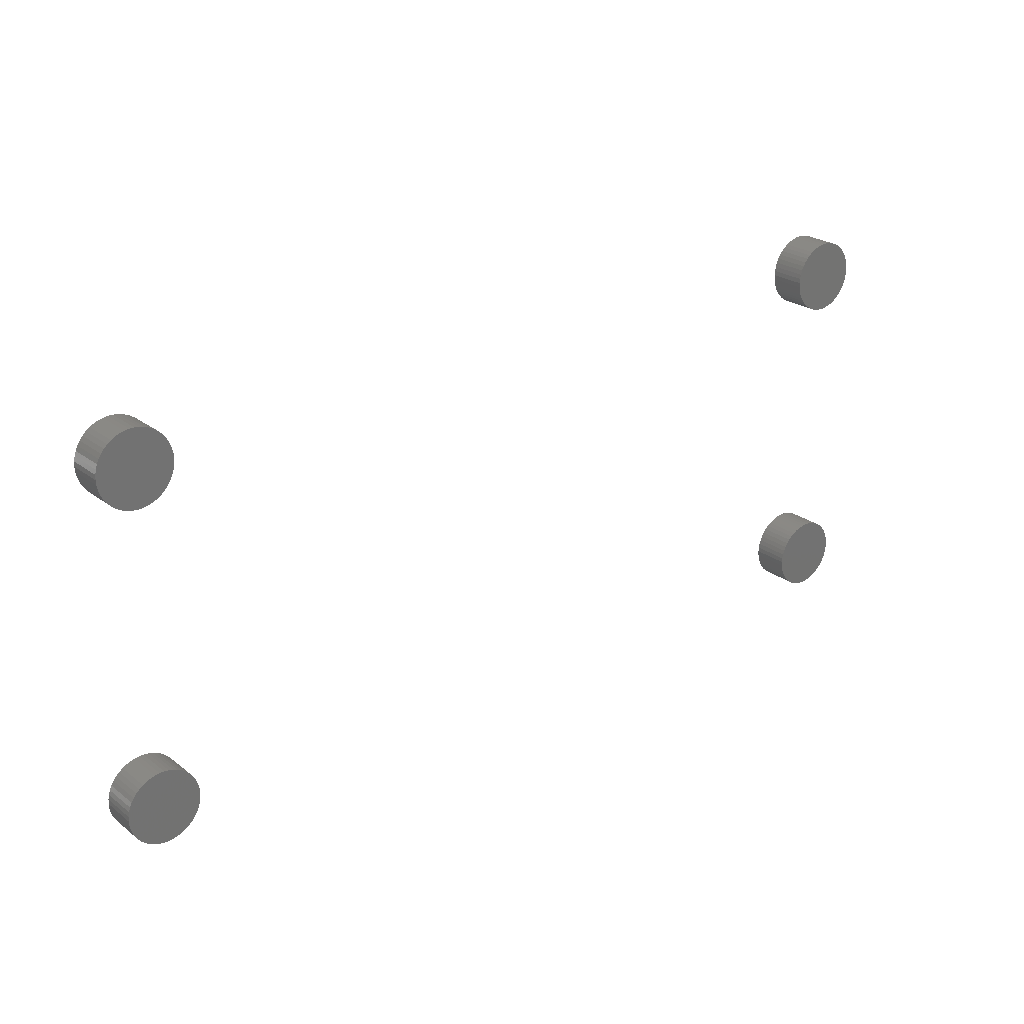
<metadata>
{"format":"stl","ext":"stl","renderer":"f3d","projection":"perspective","resolution":1024,"background":"white","views":[{"elev":24.4,"azim":-39.2,"up":"+Y"}]}
</metadata>
<code>
# stl→obj: 400 verts, 784 faces
v 48.74 20.85 4
v 48.42 21.24 0
v 48.42 21.24 4
v 48.74 20.85 0
v 41.99 20.43 0
v 42.26 20.85 4
v 42.26 20.85 0
v 41.99 20.43 4
v 49.5 18.5 4
v 49.47 19 0
v 49.47 19 4
v 49.5 18.5 0
v 42.95 21.58 0
v 42.58 21.24 4
v 42.95 21.58 4
v 42.58 21.24 0
v 48.05 21.58 4
v 48.05 21.58 0
v 42.58 15.76 0
v 42.95 15.42 4
v 42.58 15.76 4
v 42.95 15.42 0
v 41.63 19.49 0
v 41.78 19.97 4
v 41.78 19.97 0
v 41.63 19.49 4
v 43.36 15.12 0
v 43.8 14.88 4
v 43.36 15.12 4
v 43.8 14.88 0
v 43.36 21.88 0
v 43.36 21.88 4
v 41.5 18.5 0
v 41.53 19 4
v 41.53 19 0
v 41.5 18.5 4
v 48.05 15.42 0
v 48.42 15.76 4
v 48.05 15.42 4
v 48.42 15.76 0
v 49.22 17.03 4
v 49.37 17.51 0
v 49.37 17.51 4
v 49.22 17.03 0
v 46.25 14.57 0
v 46.74 14.7 4
v 46.25 14.57 4
v 46.74 14.7 0
v 41.78 17.03 0
v 41.63 17.51 4
v 41.63 17.51 0
v 41.78 17.03 4
v 49.37 19.49 4
v 49.22 19.97 0
v 49.22 19.97 4
v 49.37 19.49 0
v 44.75 22.43 0
v 44.26 22.3 4
v 44.75 22.43 4
v 44.26 22.3 0
v 42.26 16.15 4
v 42.26 16.15 0
v 49.01 20.43 4
v 49.01 20.43 0
v 45.75 14.51 0
v 45.75 14.51 4
v 46.25 22.43 0
v 45.75 22.49 4
v 46.25 22.43 4
v 45.75 22.49 0
v 41.53 18 0
v 41.53 18 4
v 44.26 14.7 0
v 44.75 14.57 4
v 44.26 14.7 4
v 44.75 14.57 0
v 46.74 22.3 0
v 46.74 22.3 4
v 47.2 14.88 4
v 47.2 14.88 0
v 41.99 16.57 4
v 41.99 16.57 0
v 49.47 18 0
v 49.47 18 4
v 49.01 16.57 4
v 49.01 16.57 0
v 47.64 15.12 4
v 47.64 15.12 0
v 45.25 14.51 0
v 45.25 14.51 4
v 47.64 21.88 0
v 47.2 22.12 4
v 47.64 21.88 4
v 47.2 22.12 0
v 48.74 16.15 0
v 45.25 22.49 0
v 43.8 22.12 0
v 43.8 22.12 4
v 48.74 16.15 4
v 45.25 22.49 4
v 46.74 -21.3 0
v 47.2 -21.12 4
v 46.74 -21.3 4
v 47.2 -21.12 0
v 49.47 -17 4
v 49.37 -16.51 0
v 49.37 -16.51 4
v 49.47 -17 0
v 49.5 -17.5 4
v 49.5 -17.5 0
v 49.22 -16.03 0
v 49.22 -16.03 4
v 49.47 -18 4
v 49.47 -18 0
v 48.74 -15.15 4
v 48.42 -14.76 0
v 48.42 -14.76 4
v 48.74 -15.15 0
v 46.74 -13.7 0
v 46.25 -13.57 4
v 46.74 -13.7 4
v 46.25 -13.57 0
v 41.63 -16.51 0
v 41.78 -16.03 4
v 41.78 -16.03 0
v 41.63 -16.51 4
v 48.42 -20.24 4
v 48.74 -19.85 0
v 48.74 -19.85 4
v 48.42 -20.24 0
v 47.2 -13.88 0
v 47.2 -13.88 4
v 47.64 -20.88 4
v 47.64 -20.88 0
v 45.75 -21.49 0
v 46.25 -21.43 4
v 45.75 -21.49 4
v 46.25 -21.43 0
v 44.75 -13.57 0
v 44.26 -13.7 4
v 44.75 -13.57 4
v 44.26 -13.7 0
v 47.64 -14.12 0
v 47.64 -14.12 4
v 41.53 -17 0
v 41.53 -17 4
v 41.53 -18 0
v 41.5 -17.5 4
v 41.5 -17.5 0
v 41.53 -18 4
v 49.22 -18.97 4
v 49.37 -18.49 0
v 49.37 -18.49 4
v 49.22 -18.97 0
v 42.26 -15.15 0
v 42.58 -14.76 4
v 42.58 -14.76 0
v 42.26 -15.15 4
v 43.36 -14.12 0
v 42.95 -14.42 4
v 43.36 -14.12 4
v 42.95 -14.42 0
v 48.05 -14.42 0
v 48.05 -14.42 4
v 43.8 -13.88 0
v 43.8 -13.88 4
v 45.75 -13.51 0
v 45.25 -13.51 4
v 45.75 -13.51 4
v 45.25 -13.51 0
v 49.01 -19.43 4
v 49.01 -19.43 0
v 45.25 -21.49 0
v 45.25 -21.49 4
v 41.63 -18.49 0
v 41.63 -18.49 4
v 49.01 -15.57 4
v 49.01 -15.57 0
v 41.99 -19.43 0
v 41.78 -18.97 4
v 41.78 -18.97 0
v 41.99 -19.43 4
v 44.26 -21.3 0
v 44.75 -21.43 4
v 44.26 -21.3 4
v 44.75 -21.43 0
v 41.99 -15.57 4
v 41.99 -15.57 0
v 42.26 -19.85 0
v 42.26 -19.85 4
v 48.05 -20.58 0
v 43.8 -21.12 0
v 43.36 -20.88 0
v 42.95 -20.58 0
v 42.58 -20.24 0
v 42.95 -20.58 4
v 42.58 -20.24 4
v 48.05 -20.58 4
v 43.8 -21.12 4
v 43.36 -20.88 4
v -42.26 16.15 4
v -41.99 16.57 0
v -41.99 16.57 4
v -42.26 16.15 0
v -41.53 19 4
v -41.63 19.49 0
v -41.63 19.49 4
v -41.53 19 0
v -41.5 18.5 4
v -41.5 18.5 0
v -41.78 19.97 0
v -41.78 19.97 4
v -43.8 14.88 0
v -43.36 15.12 4
v -43.8 14.88 4
v -43.36 15.12 0
v -41.53 18 4
v -41.53 18 0
v -44.75 14.57 0
v -44.26 14.7 4
v -44.75 14.57 4
v -44.26 14.7 0
v -41.99 20.43 4
v -42.26 20.85 0
v -42.26 20.85 4
v -41.99 20.43 0
v -46.74 22.3 0
v -47.2 22.12 4
v -46.74 22.3 4
v -47.2 22.12 0
v -46.25 22.43 0
v -46.25 22.43 4
v -49.47 19 0
v -49.37 19.49 4
v -49.37 19.49 0
v -49.47 19 4
v -45.75 14.51 0
v -45.25 14.51 4
v -45.75 14.51 4
v -45.25 14.51 0
v -49.47 18 0
v -49.5 18.5 4
v -49.5 18.5 0
v -49.47 18 4
v -48.42 15.76 0
v -48.05 15.42 4
v -48.42 15.76 4
v -48.05 15.42 0
v -49.01 16.57 0
v -49.22 17.03 4
v -49.22 17.03 0
v -49.01 16.57 4
v -49.37 17.51 0
v -49.37 17.51 4
v -44.26 22.3 0
v -44.75 22.43 4
v -44.26 22.3 4
v -44.75 22.43 0
v -48.05 21.58 0
v -48.42 21.24 4
v -48.05 21.58 4
v -48.42 21.24 0
v -42.95 21.58 0
v -43.36 21.88 4
v -42.95 21.58 4
v -43.36 21.88 0
v -41.63 17.51 4
v -41.78 17.03 4
v -42.58 21.24 4
v -42.58 15.76 4
v -42.95 15.42 4
v -43.8 22.12 4
v -45.25 22.49 4
v -45.75 22.49 4
v -46.25 14.57 4
v -46.74 14.7 4
v -47.2 14.88 4
v -47.64 21.88 4
v -47.64 15.12 4
v -48.74 20.85 4
v -48.74 16.15 4
v -49.01 20.43 4
v -49.22 19.97 4
v -42.58 15.76 0
v -46.74 14.7 0
v -46.25 14.57 0
v -42.58 21.24 0
v -41.63 17.51 0
v -47.64 21.88 0
v -45.75 22.49 0
v -49.22 19.97 0
v -47.64 15.12 0
v -48.74 16.15 0
v -43.8 22.12 0
v -41.78 17.03 0
v -48.74 20.85 0
v -42.95 15.42 0
v -45.25 22.49 0
v -47.2 14.88 0
v -49.01 20.43 0
v -42.26 -19.85 4
v -41.99 -19.43 0
v -41.99 -19.43 4
v -42.26 -19.85 0
v -41.53 -17 4
v -41.63 -16.51 0
v -41.63 -16.51 4
v -41.53 -17 0
v -41.5 -17.5 4
v -41.5 -17.5 0
v -41.78 -16.03 0
v -41.78 -16.03 4
v -43.8 -21.12 0
v -43.36 -20.88 4
v -43.8 -21.12 4
v -43.36 -20.88 0
v -41.53 -18 4
v -41.53 -18 0
v -44.75 -21.43 0
v -44.26 -21.3 4
v -44.75 -21.43 4
v -44.26 -21.3 0
v -41.99 -15.57 4
v -42.26 -15.15 0
v -42.26 -15.15 4
v -41.99 -15.57 0
v -46.74 -13.7 0
v -47.2 -13.88 4
v -46.74 -13.7 4
v -47.2 -13.88 0
v -46.25 -13.57 0
v -46.25 -13.57 4
v -49.47 -17 0
v -49.37 -16.51 4
v -49.37 -16.51 0
v -49.47 -17 4
v -45.75 -21.49 0
v -45.25 -21.49 4
v -45.75 -21.49 4
v -45.25 -21.49 0
v -49.47 -18 0
v -49.5 -17.5 4
v -49.5 -17.5 0
v -49.47 -18 4
v -48.42 -20.24 0
v -48.05 -20.58 4
v -48.42 -20.24 4
v -48.05 -20.58 0
v -49.01 -19.43 0
v -49.22 -18.97 4
v -49.22 -18.97 0
v -49.01 -19.43 4
v -49.37 -18.49 0
v -49.37 -18.49 4
v -44.26 -13.7 0
v -44.75 -13.57 4
v -44.26 -13.7 4
v -44.75 -13.57 0
v -48.05 -14.42 0
v -48.42 -14.76 4
v -48.05 -14.42 4
v -48.42 -14.76 0
v -42.95 -14.42 0
v -43.36 -14.12 4
v -42.95 -14.42 4
v -43.36 -14.12 0
v -42.58 -20.24 4
v -42.58 -20.24 0
v -46.74 -21.3 0
v -46.25 -21.43 4
v -46.74 -21.3 4
v -46.25 -21.43 0
v -42.58 -14.76 0
v -42.58 -14.76 4
v -41.63 -18.49 4
v -41.63 -18.49 0
v -47.64 -14.12 4
v -47.64 -14.12 0
v -45.75 -13.51 0
v -45.75 -13.51 4
v -49.22 -16.03 4
v -49.22 -16.03 0
v -47.64 -20.88 4
v -47.64 -20.88 0
v -48.74 -19.85 0
v -48.74 -19.85 4
v -43.8 -13.88 4
v -43.8 -13.88 0
v -41.78 -18.97 4
v -41.78 -18.97 0
v -48.74 -15.15 0
v -48.74 -15.15 4
v -42.95 -20.58 0
v -42.95 -20.58 4
v -45.25 -13.51 0
v -47.2 -21.12 0
v -49.01 -15.57 0
v -45.25 -13.51 4
v -47.2 -21.12 4
v -49.01 -15.57 4
f 1 2 3
f 2 1 4
f 5 6 7
f 6 5 8
f 9 10 11
f 10 9 12
f 13 14 15
f 14 13 16
f 2 17 3
f 17 2 18
f 19 20 21
f 20 19 22
f 23 24 25
f 24 23 26
f 27 28 29
f 28 27 30
f 31 15 32
f 15 31 13
f 33 34 35
f 34 33 36
f 37 38 39
f 38 37 40
f 41 42 43
f 42 41 44
f 45 46 47
f 46 45 48
f 35 26 23
f 26 35 34
f 49 50 51
f 50 49 52
f 53 54 55
f 54 53 56
f 57 58 59
f 58 57 60
f 19 61 62
f 61 19 21
f 63 4 1
f 4 63 64
f 65 47 66
f 47 65 45
f 67 68 69
f 68 67 70
f 55 64 63
f 64 55 54
f 11 56 53
f 56 11 10
f 71 36 33
f 36 71 72
f 73 74 75
f 74 73 76
f 77 69 78
f 69 77 67
f 48 79 46
f 79 48 80
f 62 81 82
f 81 62 61
f 22 29 20
f 29 22 27
f 43 83 84
f 83 43 42
f 85 44 41
f 44 85 86
f 7 14 16
f 14 7 6
f 82 52 49
f 52 82 81
f 84 12 9
f 12 84 83
f 80 87 79
f 87 80 88
f 89 66 90
f 66 89 65
f 91 92 93
f 92 91 94
f 76 90 74
f 90 76 89
f 83 10 12
f 42 10 83
f 42 56 10
f 44 56 42
f 44 54 56
f 86 54 44
f 86 64 54
f 95 64 86
f 95 4 64
f 40 4 95
f 40 2 4
f 37 2 40
f 37 18 2
f 88 18 37
f 88 91 18
f 80 91 88
f 80 94 91
f 48 94 80
f 48 77 94
f 45 77 48
f 45 67 77
f 65 67 45
f 65 70 67
f 89 70 65
f 89 96 70
f 76 96 89
f 76 57 96
f 73 57 76
f 73 60 57
f 30 60 73
f 30 97 60
f 27 97 30
f 27 31 97
f 22 31 27
f 22 13 31
f 19 13 22
f 19 16 13
f 62 16 19
f 62 7 16
f 82 7 62
f 82 5 7
f 49 5 82
f 49 25 5
f 51 25 49
f 51 23 25
f 71 23 51
f 71 35 23
f 35 71 33
f 97 32 98
f 32 97 31
f 60 98 58
f 98 60 97
f 30 75 28
f 75 30 73
f 18 93 17
f 93 18 91
f 88 39 87
f 39 88 37
f 38 95 99
f 95 38 40
f 11 84 9
f 53 84 11
f 53 43 84
f 55 43 53
f 55 41 43
f 63 41 55
f 63 85 41
f 1 85 63
f 1 99 85
f 3 99 1
f 3 38 99
f 17 38 3
f 17 39 38
f 93 39 17
f 93 87 39
f 92 87 93
f 92 79 87
f 78 79 92
f 78 46 79
f 69 46 78
f 69 47 46
f 68 47 69
f 68 66 47
f 100 66 68
f 100 90 66
f 59 90 100
f 59 74 90
f 58 74 59
f 58 75 74
f 98 75 58
f 98 28 75
f 32 28 98
f 32 29 28
f 15 29 32
f 15 20 29
f 14 20 15
f 14 21 20
f 6 21 14
f 6 61 21
f 8 61 6
f 8 81 61
f 24 81 8
f 24 52 81
f 26 52 24
f 26 50 52
f 34 50 26
f 34 72 50
f 72 34 36
f 94 78 92
f 78 94 77
f 99 86 85
f 86 99 95
f 51 72 71
f 72 51 50
f 25 8 5
f 8 25 24
f 96 59 100
f 59 96 57
f 70 100 68
f 100 70 96
f 101 102 103
f 102 101 104
f 105 106 107
f 106 105 108
f 109 108 105
f 108 109 110
f 107 111 112
f 111 107 106
f 113 110 109
f 110 113 114
f 115 116 117
f 116 115 118
f 119 120 121
f 120 119 122
f 123 124 125
f 124 123 126
f 127 128 129
f 128 127 130
f 131 121 132
f 121 131 119
f 104 133 102
f 133 104 134
f 135 136 137
f 136 135 138
f 139 140 141
f 140 139 142
f 143 132 144
f 132 143 131
f 145 126 123
f 126 145 146
f 147 148 149
f 148 147 150
f 151 152 153
f 152 151 154
f 155 156 157
f 156 155 158
f 159 160 161
f 160 159 162
f 163 144 164
f 144 163 143
f 165 161 166
f 161 165 159
f 167 168 169
f 168 167 170
f 171 154 151
f 154 171 172
f 138 103 136
f 103 138 101
f 122 169 120
f 169 122 167
f 173 137 174
f 137 173 135
f 175 150 147
f 150 175 176
f 153 114 113
f 114 153 152
f 177 118 115
f 118 177 178
f 179 180 181
f 180 179 182
f 183 184 185
f 184 183 186
f 142 166 140
f 166 142 165
f 149 146 145
f 146 149 148
f 125 187 188
f 187 125 124
f 189 182 179
f 182 189 190
f 114 108 110
f 152 108 114
f 152 106 108
f 154 106 152
f 154 111 106
f 172 111 154
f 172 178 111
f 128 178 172
f 128 118 178
f 130 118 128
f 130 116 118
f 191 116 130
f 191 163 116
f 134 163 191
f 134 143 163
f 104 143 134
f 104 131 143
f 101 131 104
f 101 119 131
f 138 119 101
f 138 122 119
f 135 122 138
f 135 167 122
f 173 167 135
f 173 170 167
f 186 170 173
f 186 139 170
f 183 139 186
f 183 142 139
f 192 142 183
f 192 165 142
f 193 165 192
f 193 159 165
f 194 159 193
f 194 162 159
f 195 162 194
f 195 157 162
f 189 157 195
f 189 155 157
f 179 155 189
f 179 188 155
f 181 188 179
f 181 125 188
f 175 125 181
f 175 123 125
f 147 123 175
f 147 145 123
f 145 147 149
f 195 196 197
f 196 195 194
f 129 172 171
f 172 129 128
f 191 127 198
f 127 191 130
f 112 178 177
f 178 112 111
f 116 164 117
f 164 116 163
f 105 113 109
f 107 113 105
f 107 153 113
f 112 153 107
f 112 151 153
f 177 151 112
f 177 171 151
f 115 171 177
f 115 129 171
f 117 129 115
f 117 127 129
f 164 127 117
f 164 198 127
f 144 198 164
f 144 133 198
f 132 133 144
f 132 102 133
f 121 102 132
f 121 103 102
f 120 103 121
f 120 136 103
f 169 136 120
f 169 137 136
f 168 137 169
f 168 174 137
f 141 174 168
f 141 184 174
f 140 184 141
f 140 185 184
f 166 185 140
f 166 199 185
f 161 199 166
f 161 200 199
f 160 200 161
f 160 196 200
f 156 196 160
f 156 197 196
f 158 197 156
f 158 190 197
f 187 190 158
f 187 182 190
f 124 182 187
f 124 180 182
f 126 180 124
f 126 176 180
f 146 176 126
f 146 150 176
f 150 146 148
f 195 190 189
f 190 195 197
f 181 176 175
f 176 181 180
f 186 174 184
f 174 186 173
f 134 198 133
f 198 134 191
f 162 156 160
f 156 162 157
f 194 200 196
f 200 194 193
f 170 141 168
f 141 170 139
f 188 158 155
f 158 188 187
f 193 199 200
f 199 193 192
f 192 185 199
f 185 192 183
f 201 202 203
f 202 201 204
f 205 206 207
f 206 205 208
f 209 208 205
f 208 209 210
f 207 211 212
f 211 207 206
f 213 214 215
f 214 213 216
f 217 210 209
f 210 217 218
f 219 220 221
f 220 219 222
f 223 224 225
f 224 223 226
f 212 226 223
f 226 212 211
f 227 228 229
f 228 227 230
f 231 229 232
f 229 231 227
f 233 234 235
f 234 233 236
f 237 238 239
f 238 237 240
f 241 242 243
f 242 241 244
f 245 246 247
f 246 245 248
f 249 250 251
f 250 249 252
f 253 244 241
f 244 253 254
f 255 256 257
f 256 255 258
f 259 260 261
f 260 259 262
f 240 221 238
f 221 240 219
f 263 264 265
f 264 263 266
f 205 217 209
f 207 217 205
f 207 267 217
f 212 267 207
f 212 268 267
f 223 268 212
f 223 203 268
f 225 203 223
f 225 201 203
f 269 201 225
f 269 270 201
f 265 270 269
f 265 271 270
f 264 271 265
f 264 214 271
f 272 214 264
f 272 215 214
f 257 215 272
f 257 220 215
f 256 220 257
f 256 221 220
f 273 221 256
f 273 238 221
f 274 238 273
f 274 239 238
f 232 239 274
f 232 275 239
f 229 275 232
f 229 276 275
f 228 276 229
f 228 277 276
f 278 277 228
f 278 279 277
f 261 279 278
f 261 246 279
f 260 246 261
f 260 247 246
f 280 247 260
f 280 281 247
f 282 281 280
f 282 252 281
f 283 252 282
f 283 250 252
f 234 250 283
f 234 254 250
f 236 254 234
f 236 244 254
f 244 236 242
f 270 204 201
f 204 270 284
f 285 275 276
f 275 285 286
f 225 287 269
f 287 225 224
f 267 218 217
f 218 267 288
f 230 278 228
f 278 230 289
f 290 232 274
f 232 290 231
f 235 283 291
f 283 235 234
f 248 279 246
f 279 248 292
f 293 252 249
f 252 293 281
f 266 272 264
f 272 266 294
f 268 288 267
f 288 268 295
f 222 215 220
f 215 222 213
f 251 254 253
f 254 251 250
f 296 260 262
f 260 296 280
f 287 265 269
f 265 287 263
f 245 281 293
f 281 245 247
f 297 270 271
f 270 297 284
f 243 236 233
f 236 243 242
f 218 208 210
f 288 208 218
f 288 206 208
f 295 206 288
f 295 211 206
f 202 211 295
f 202 226 211
f 204 226 202
f 204 224 226
f 284 224 204
f 284 287 224
f 297 287 284
f 297 263 287
f 216 263 297
f 216 266 263
f 213 266 216
f 213 294 266
f 222 294 213
f 222 255 294
f 219 255 222
f 219 258 255
f 240 258 219
f 240 298 258
f 237 298 240
f 237 290 298
f 286 290 237
f 286 231 290
f 285 231 286
f 285 227 231
f 299 227 285
f 299 230 227
f 292 230 299
f 292 289 230
f 248 289 292
f 248 259 289
f 245 259 248
f 245 262 259
f 293 262 245
f 293 296 262
f 249 296 293
f 249 300 296
f 251 300 249
f 251 291 300
f 253 291 251
f 253 235 291
f 241 235 253
f 241 233 235
f 233 241 243
f 294 257 272
f 257 294 255
f 289 261 278
f 261 289 259
f 286 239 275
f 239 286 237
f 258 273 256
f 273 258 298
f 292 277 279
f 277 292 299
f 298 274 273
f 274 298 290
f 203 295 268
f 295 203 202
f 216 271 214
f 271 216 297
f 300 280 296
f 280 300 282
f 291 282 300
f 282 291 283
f 299 276 277
f 276 299 285
f 301 302 303
f 302 301 304
f 305 306 307
f 306 305 308
f 309 308 305
f 308 309 310
f 307 311 312
f 311 307 306
f 313 314 315
f 314 313 316
f 317 310 309
f 310 317 318
f 319 320 321
f 320 319 322
f 323 324 325
f 324 323 326
f 312 326 323
f 326 312 311
f 327 328 329
f 328 327 330
f 331 329 332
f 329 331 327
f 333 334 335
f 334 333 336
f 337 338 339
f 338 337 340
f 341 342 343
f 342 341 344
f 345 346 347
f 346 345 348
f 349 350 351
f 350 349 352
f 353 344 341
f 344 353 354
f 355 356 357
f 356 355 358
f 359 360 361
f 360 359 362
f 340 321 338
f 321 340 319
f 363 364 365
f 364 363 366
f 367 304 301
f 304 367 368
f 369 370 371
f 370 369 372
f 325 373 374
f 373 325 324
f 375 318 317
f 318 375 376
f 330 377 328
f 377 330 378
f 379 332 380
f 332 379 331
f 335 381 382
f 381 335 334
f 348 383 346
f 383 348 384
f 385 352 349
f 352 385 386
f 366 387 364
f 387 366 388
f 389 376 375
f 376 389 390
f 322 315 320
f 315 322 313
f 351 354 353
f 354 351 350
f 391 360 362
f 360 391 392
f 373 365 374
f 365 373 363
f 345 386 385
f 386 345 347
f 393 367 394
f 367 393 368
f 343 336 333
f 336 343 342
f 318 308 310
f 376 308 318
f 376 306 308
f 390 306 376
f 390 311 306
f 302 311 390
f 302 326 311
f 304 326 302
f 304 324 326
f 368 324 304
f 368 373 324
f 393 373 368
f 393 363 373
f 316 363 393
f 316 366 363
f 313 366 316
f 313 388 366
f 322 388 313
f 322 355 388
f 319 355 322
f 319 358 355
f 340 358 319
f 340 395 358
f 337 395 340
f 337 379 395
f 372 379 337
f 372 331 379
f 369 331 372
f 369 327 331
f 396 327 369
f 396 330 327
f 384 330 396
f 384 378 330
f 348 378 384
f 348 359 378
f 345 359 348
f 345 362 359
f 385 362 345
f 385 391 362
f 349 391 385
f 349 397 391
f 351 397 349
f 351 382 397
f 353 382 351
f 353 335 382
f 341 335 353
f 341 333 335
f 333 341 343
f 388 357 387
f 357 388 355
f 378 361 377
f 361 378 359
f 372 339 370
f 339 372 337
f 358 398 356
f 398 358 395
f 305 317 309
f 307 317 305
f 307 375 317
f 312 375 307
f 312 389 375
f 323 389 312
f 323 303 389
f 325 303 323
f 325 301 303
f 374 301 325
f 374 367 301
f 365 367 374
f 365 394 367
f 364 394 365
f 364 314 394
f 387 314 364
f 387 315 314
f 357 315 387
f 357 320 315
f 356 320 357
f 356 321 320
f 398 321 356
f 398 338 321
f 380 338 398
f 380 339 338
f 332 339 380
f 332 370 339
f 329 370 332
f 329 371 370
f 328 371 329
f 328 399 371
f 377 399 328
f 377 383 399
f 361 383 377
f 361 346 383
f 360 346 361
f 360 347 346
f 392 347 360
f 392 386 347
f 400 386 392
f 400 352 386
f 381 352 400
f 381 350 352
f 334 350 381
f 334 354 350
f 336 354 334
f 336 344 354
f 344 336 342
f 384 399 383
f 399 384 396
f 395 380 398
f 380 395 379
f 303 390 389
f 390 303 302
f 316 394 314
f 394 316 393
f 397 392 391
f 392 397 400
f 382 400 397
f 400 382 381
f 396 371 399
f 371 396 369

</code>
